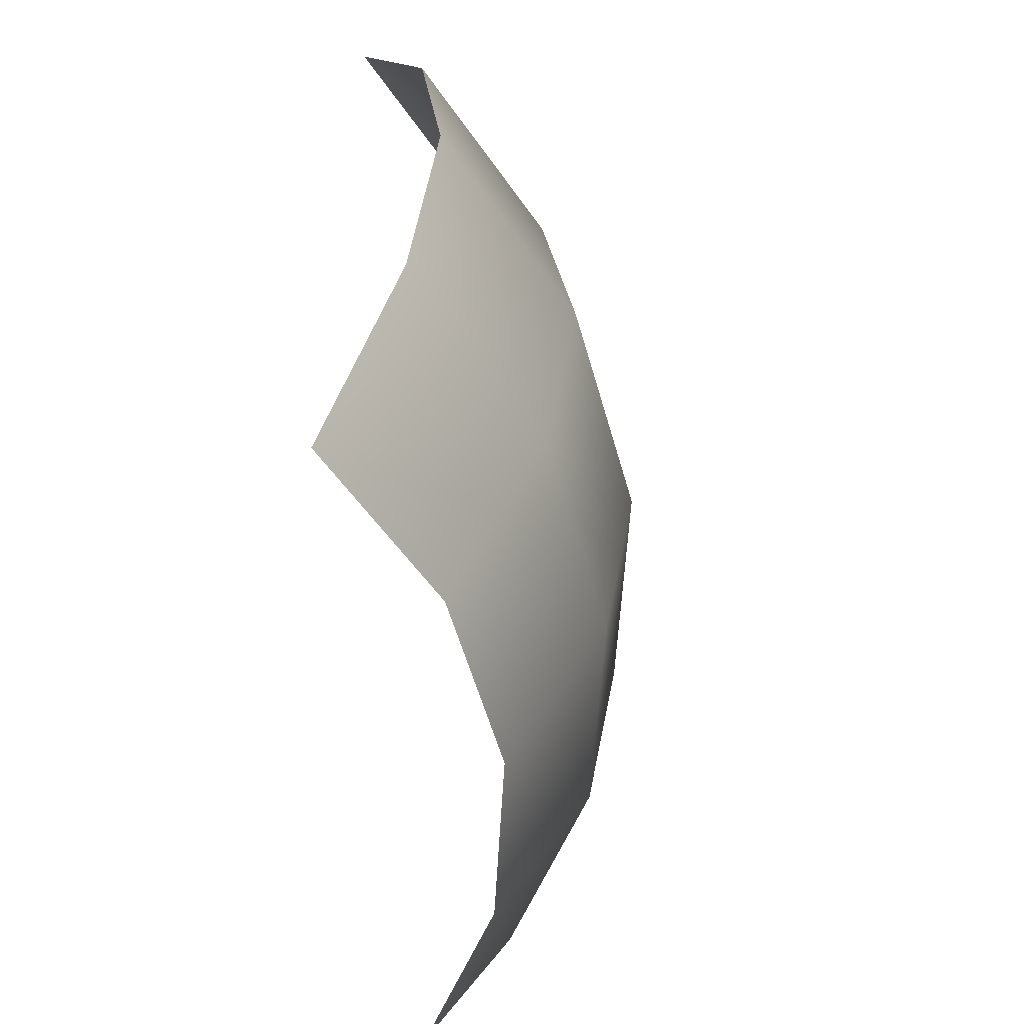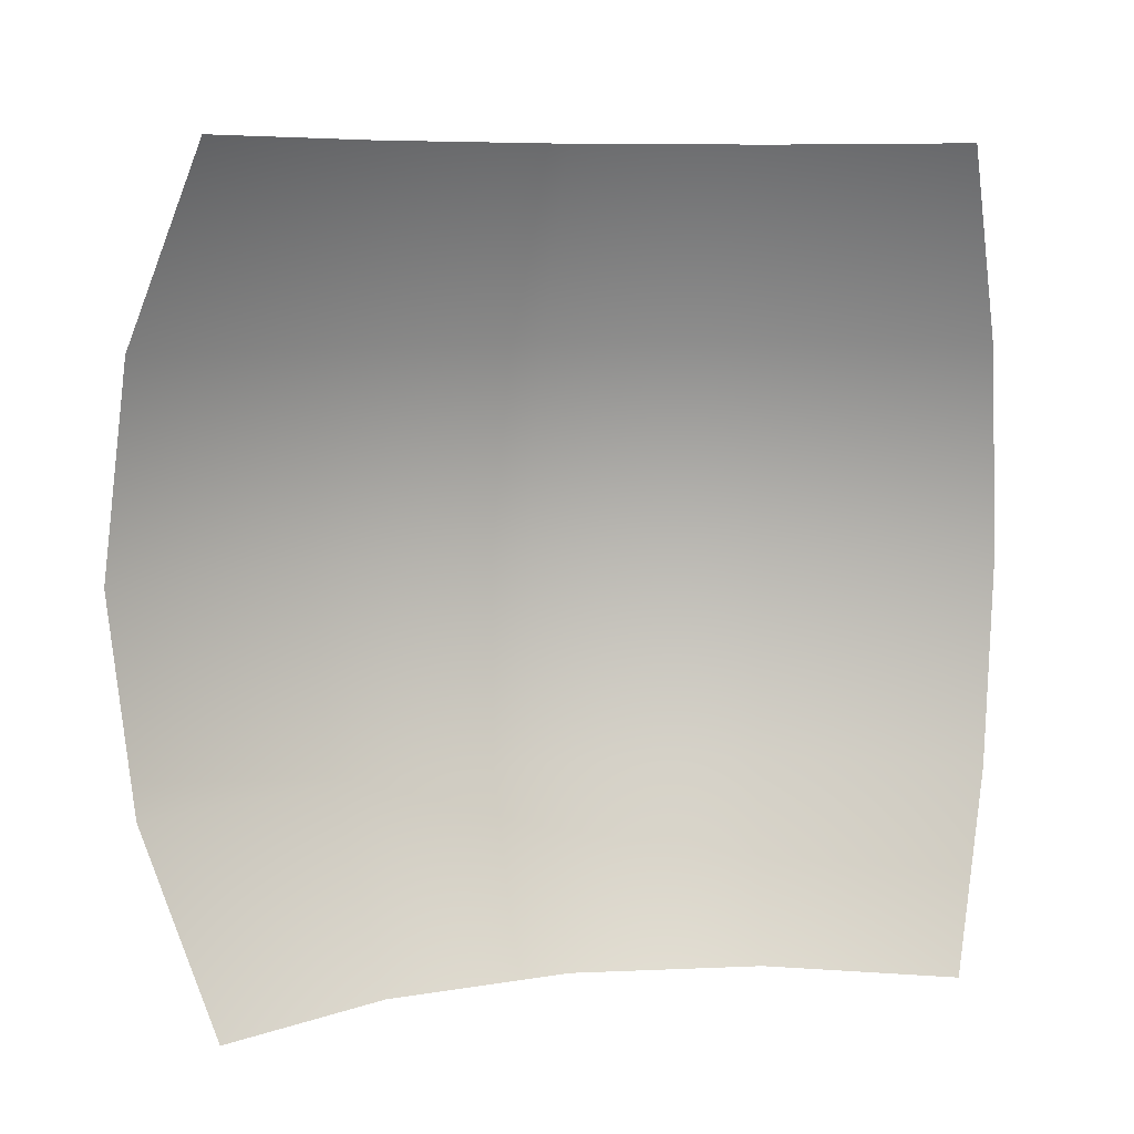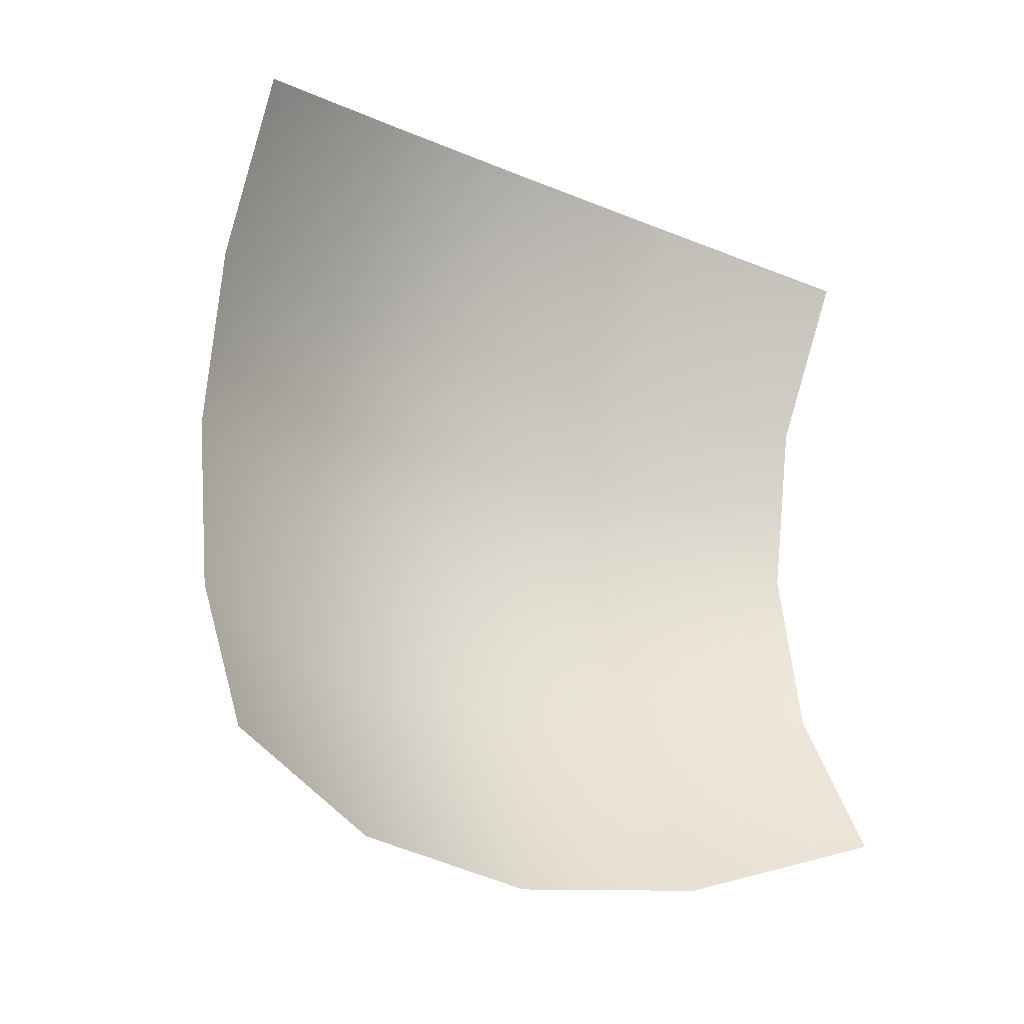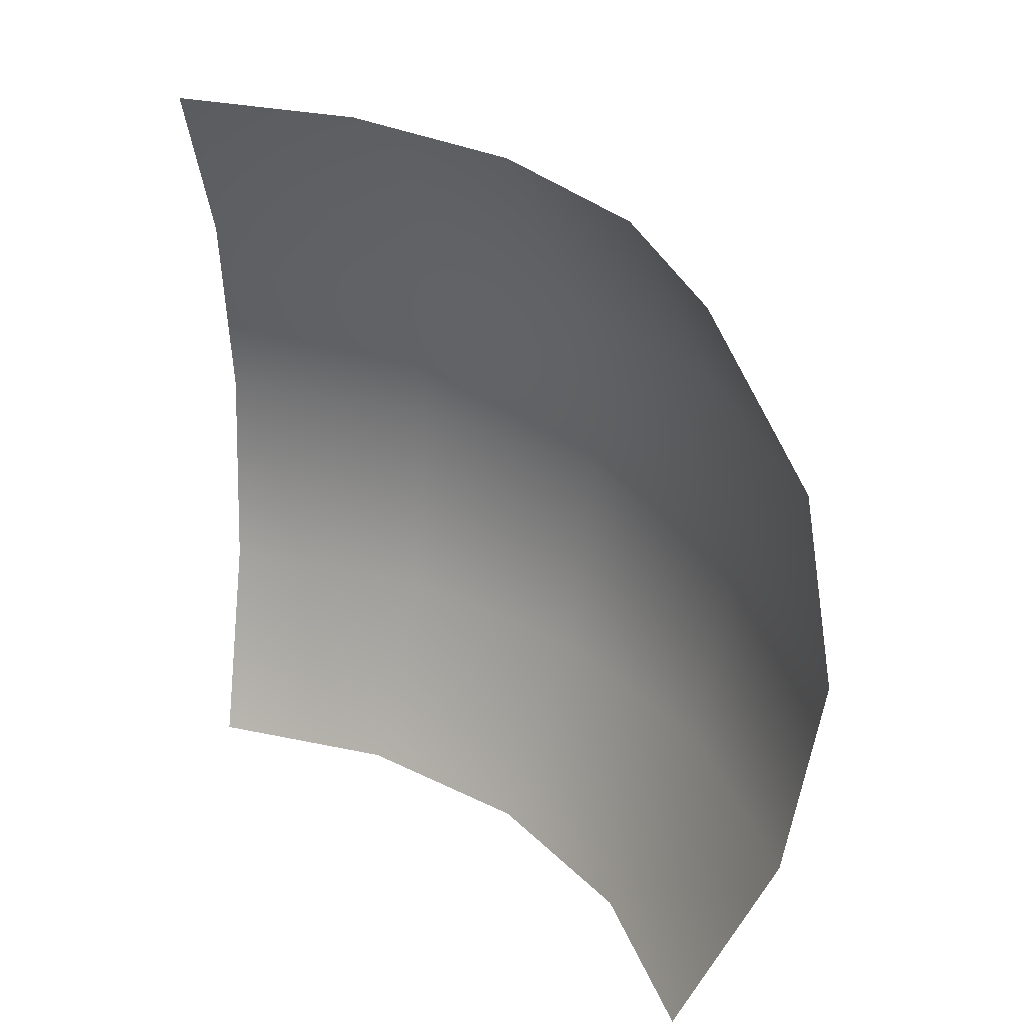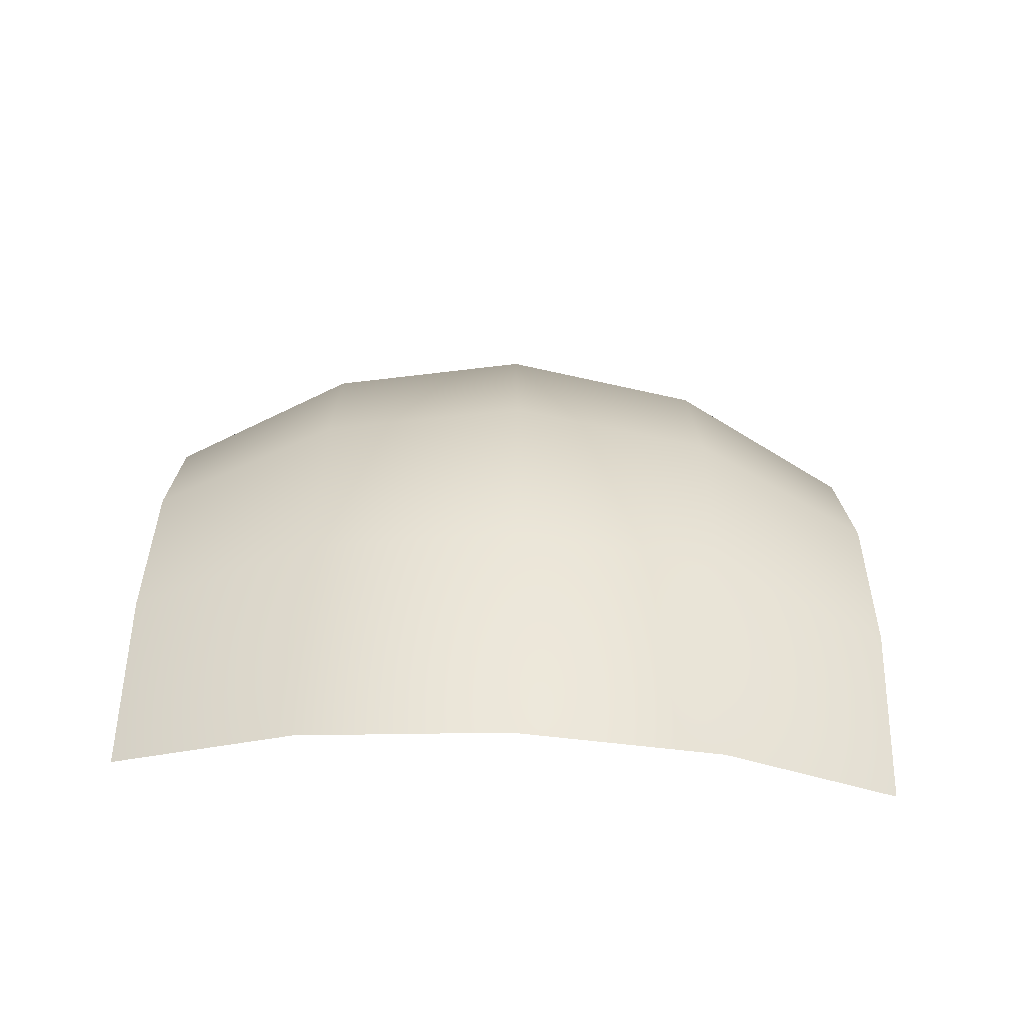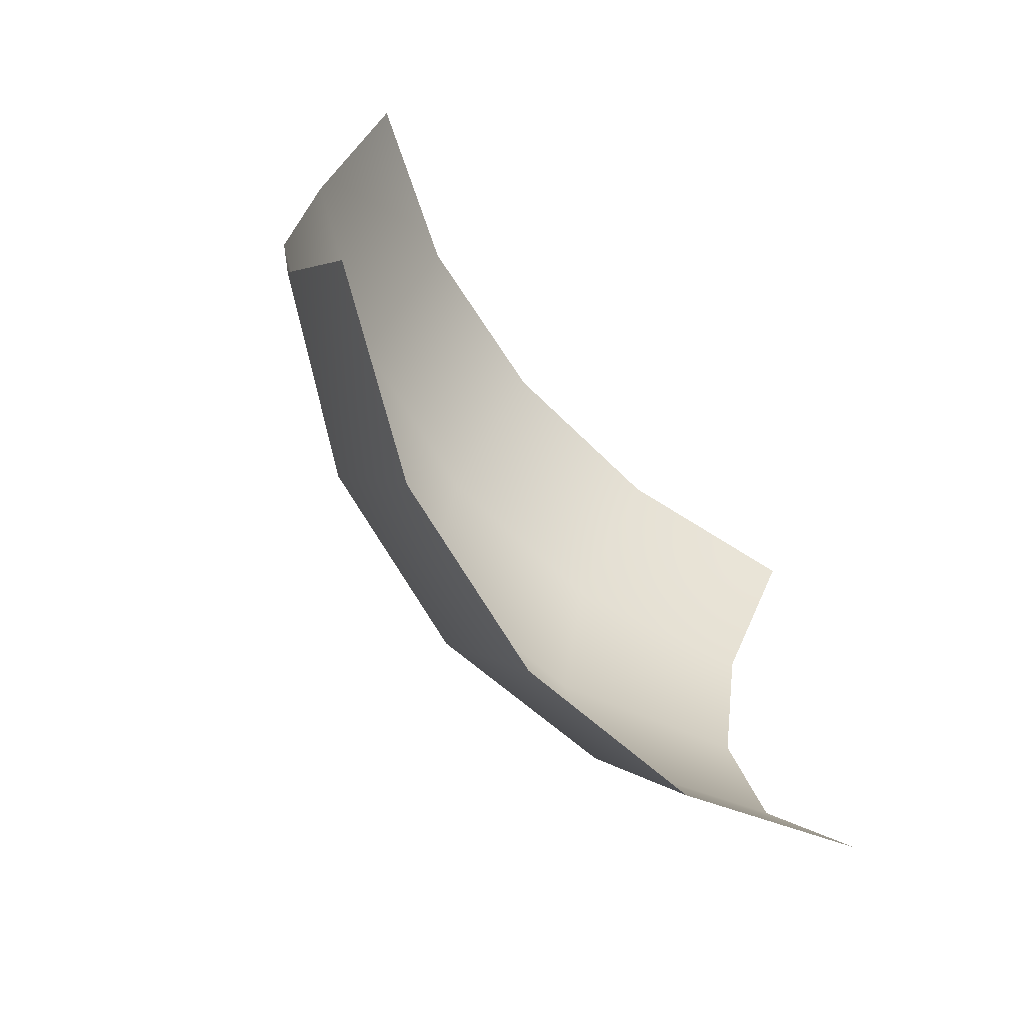
<metadata>
{"format":"obj","ext":"obj","renderer":"f3d","projection":"perspective","resolution":1024,"background":"white","views":[{"elev":-55.1,"azim":-173.8,"up":"+Y"},{"elev":7.7,"azim":73.6,"up":"+Y"},{"elev":-23.2,"azim":54.9,"up":"+Z"},{"elev":30.4,"azim":135.1,"up":"+Y"},{"elev":-64.0,"azim":-93.0,"up":"+Z"},{"elev":-68.4,"azim":39.4,"up":"+Z"}]}
</metadata>
<code>
g default
v 4.338 -4.896 -12.56
v 1.205 -4.896 -6.623
v 0.1226 -4.896 0
v 1.205 -4.896 6.623
v 4.338 -4.896 12.56
v 1.558 1.707 -14.66
v -2.101 1.707 -7.733
v -3.364 1.707 0
v -2.101 1.707 7.733
v 1.558 1.707 14.66
v 0.5977 9.077 -15.39
v -3.242 9.077 -8.116
v -4.568 9.077 0
v -3.242 9.077 8.116
v 0.5977 9.077 15.39
v 1.558 16.45 -14.66
v -2.101 16.45 -7.733
v -3.364 16.45 0
v -2.101 16.45 7.733
v 1.558 16.45 14.66
v 4.338 23.05 -12.56
v 1.205 23.05 -6.623
v 0.1226 23.05 0
v 1.205 23.05 6.623
v 4.338 23.05 12.56
g pPlane22 group2
f 1 2 7 6
f 2 3 8 7
f 3 4 9 8
f 4 5 10 9
f 6 7 12 11
f 7 8 13 12
f 8 9 14 13
f 9 10 15 14
f 11 12 17 16
f 12 13 18 17
f 13 14 19 18
f 14 15 20 19
f 16 17 22 21
f 17 18 23 22
f 18 19 24 23
f 19 20 25 24

</code>
